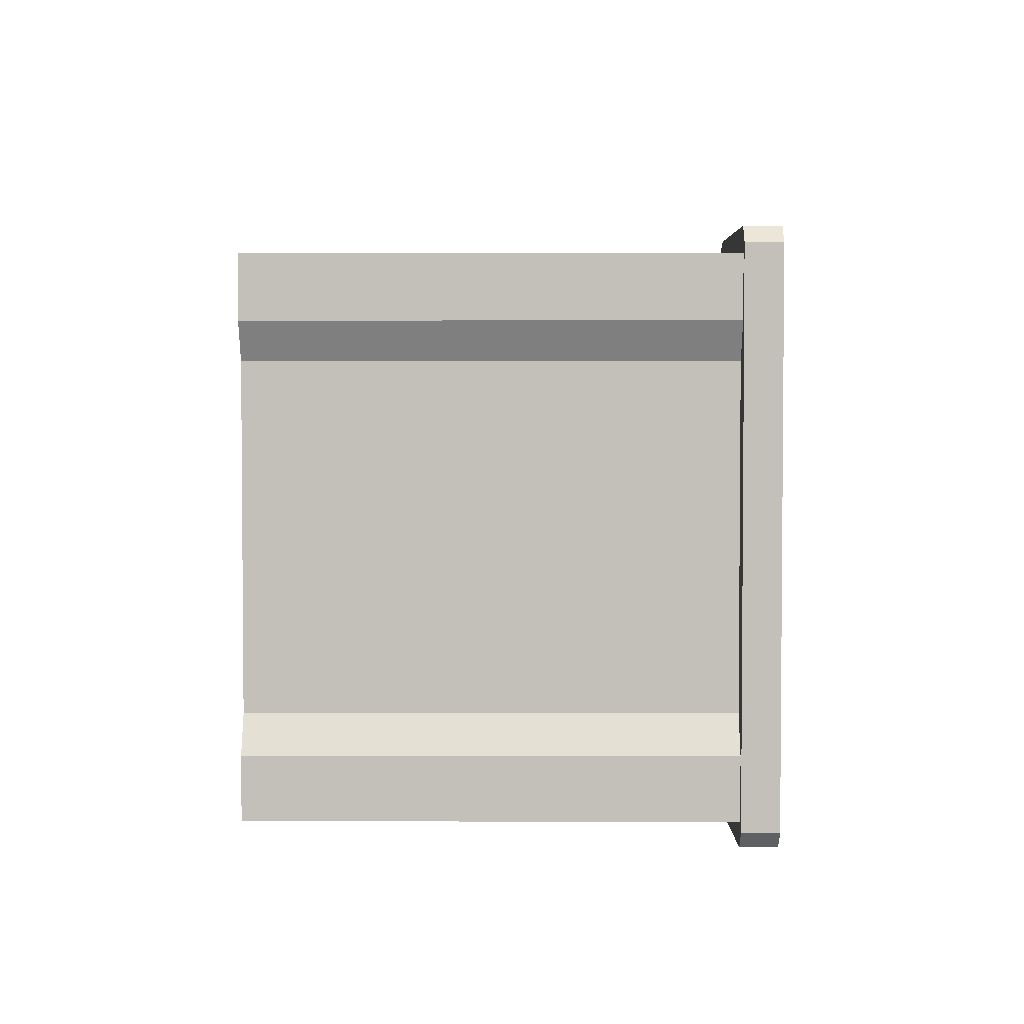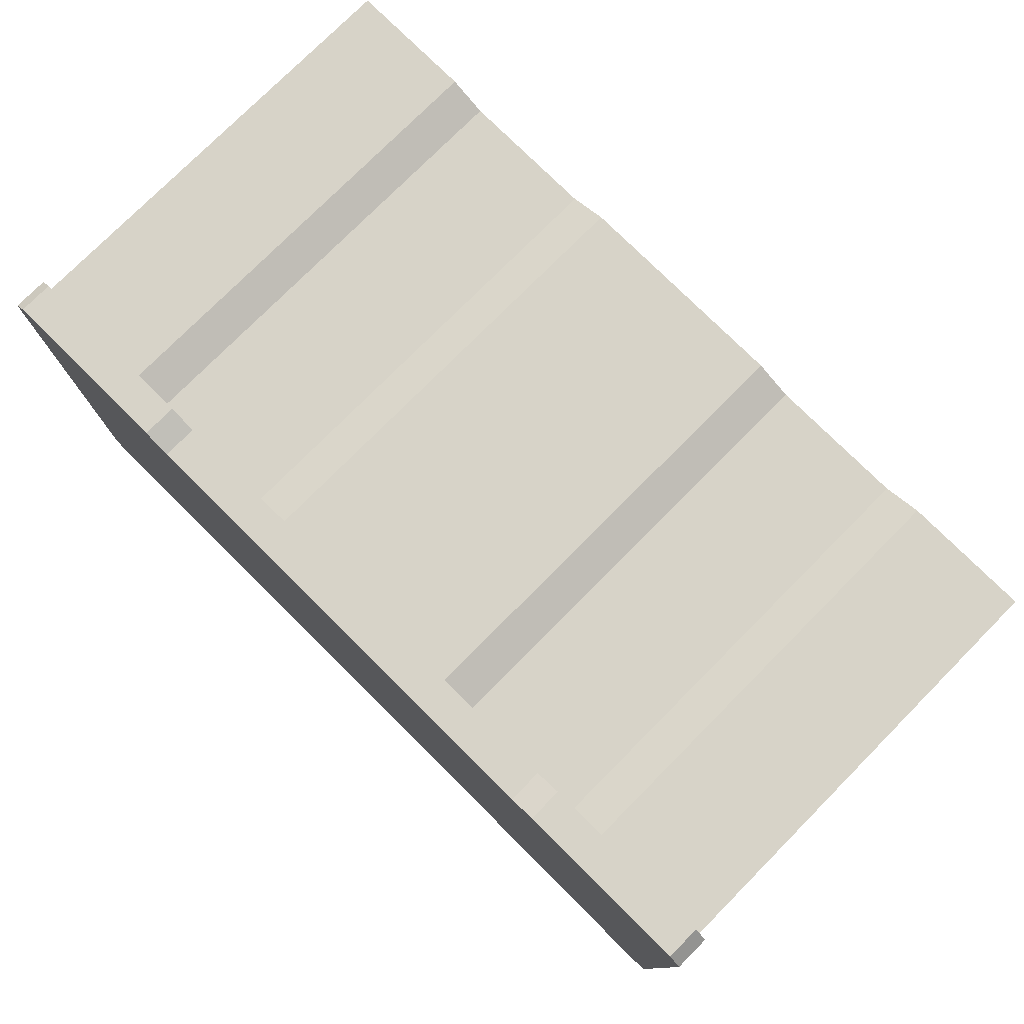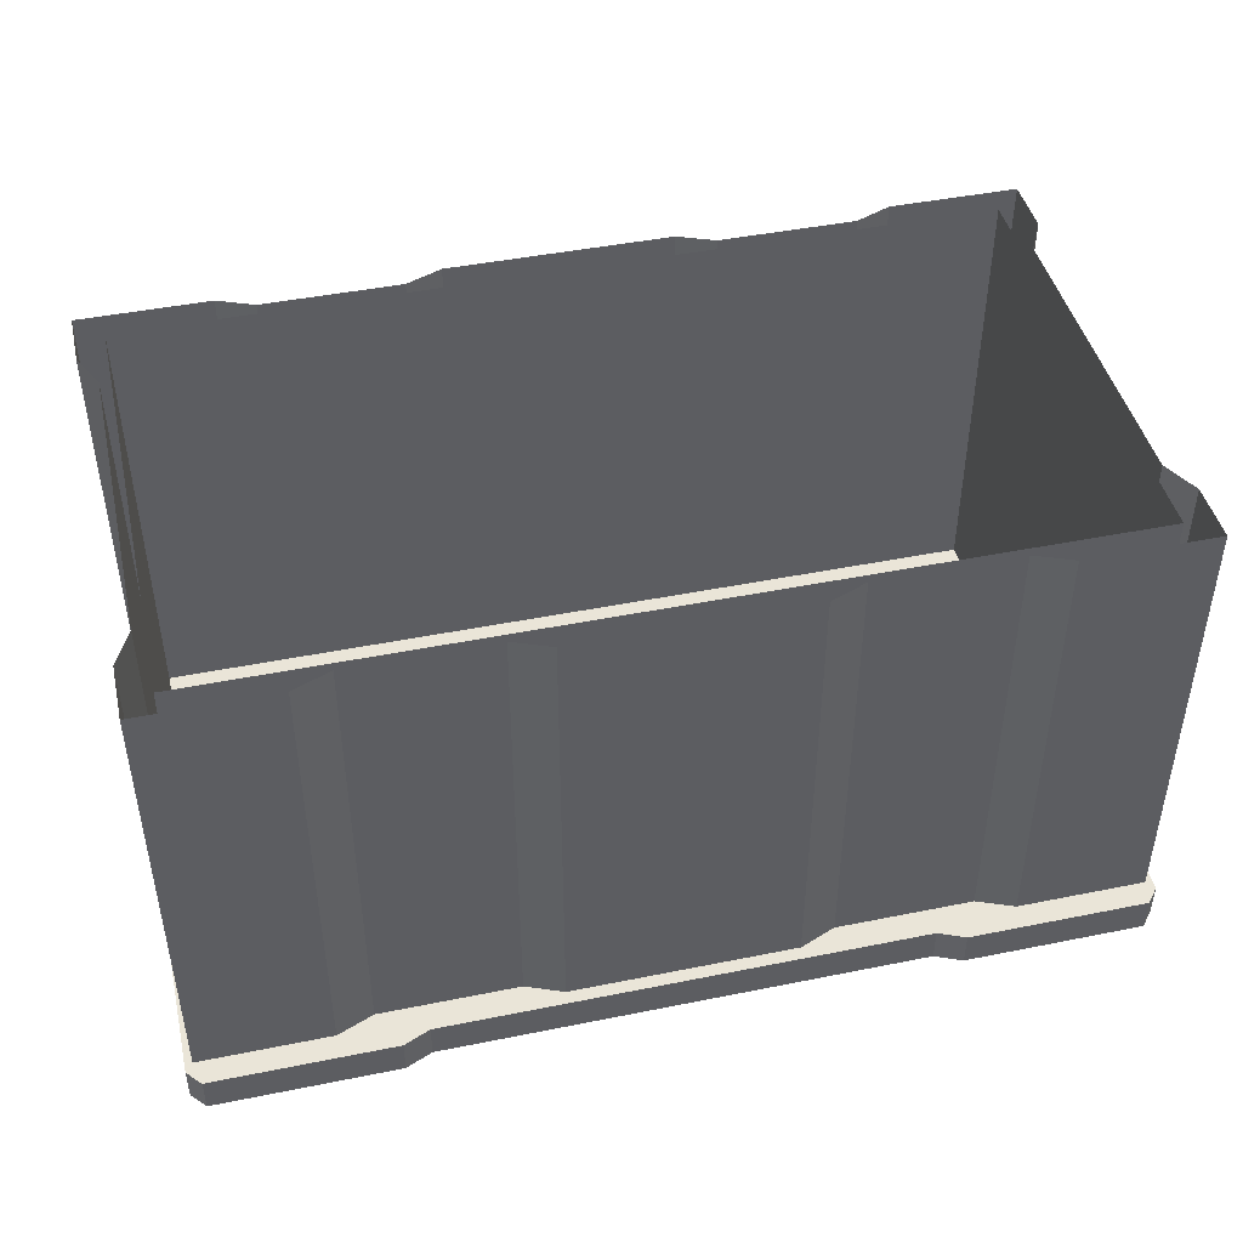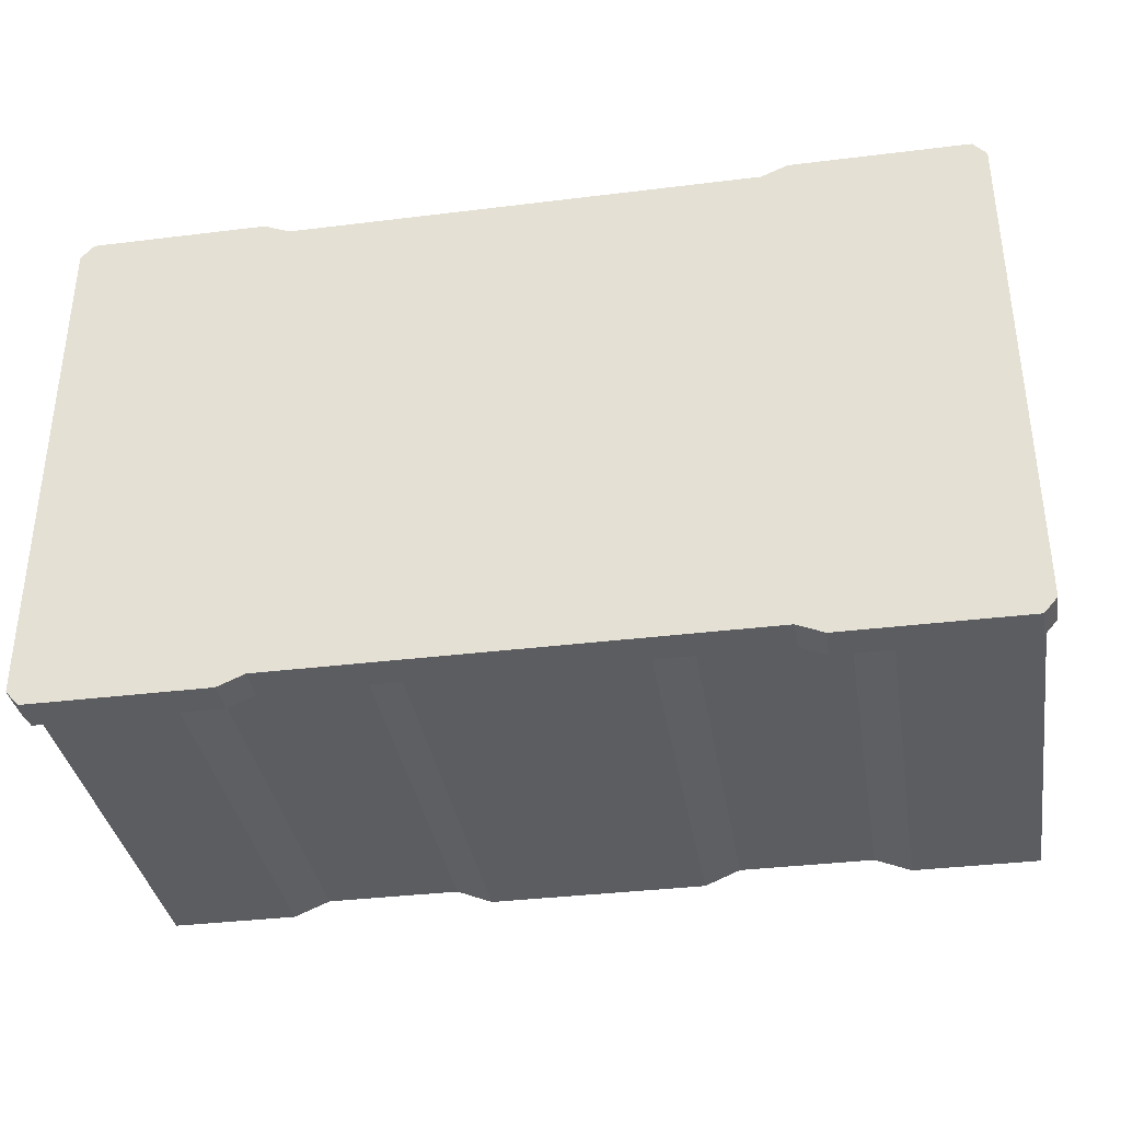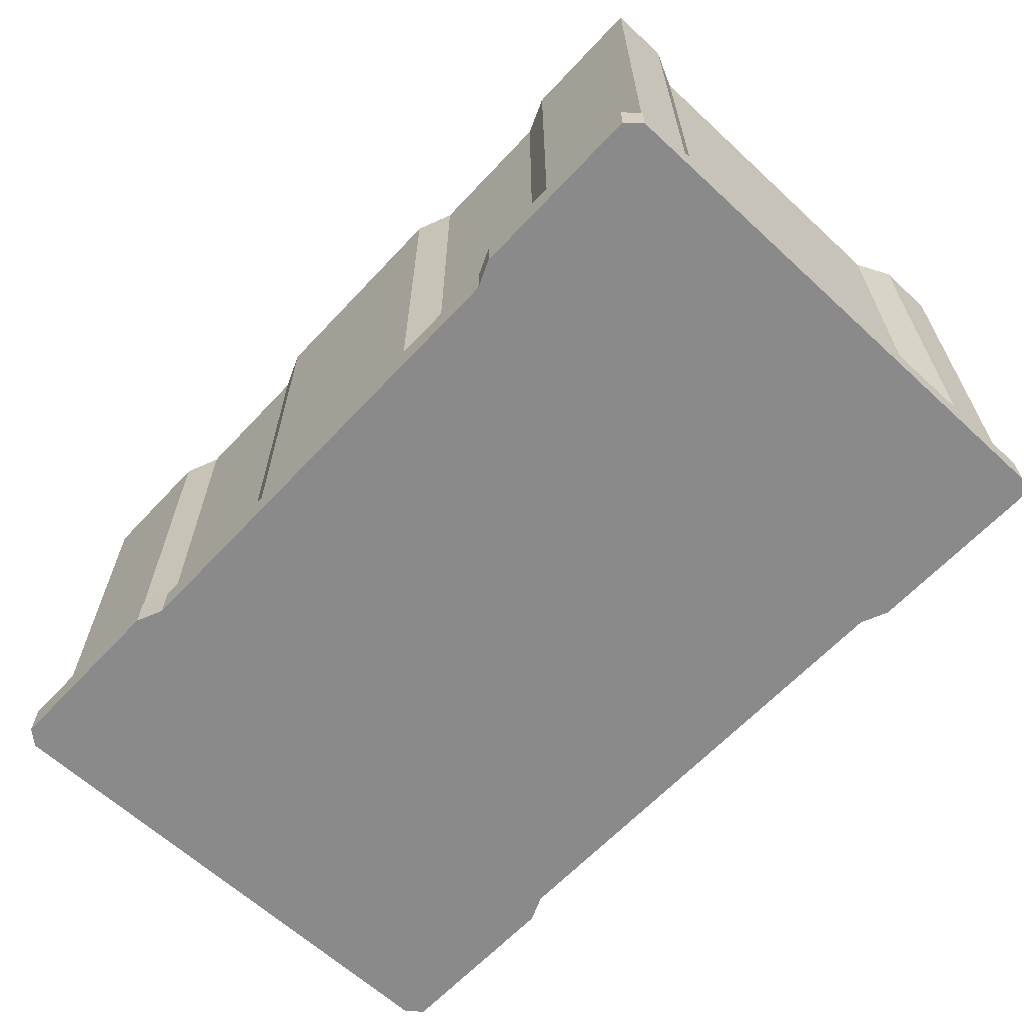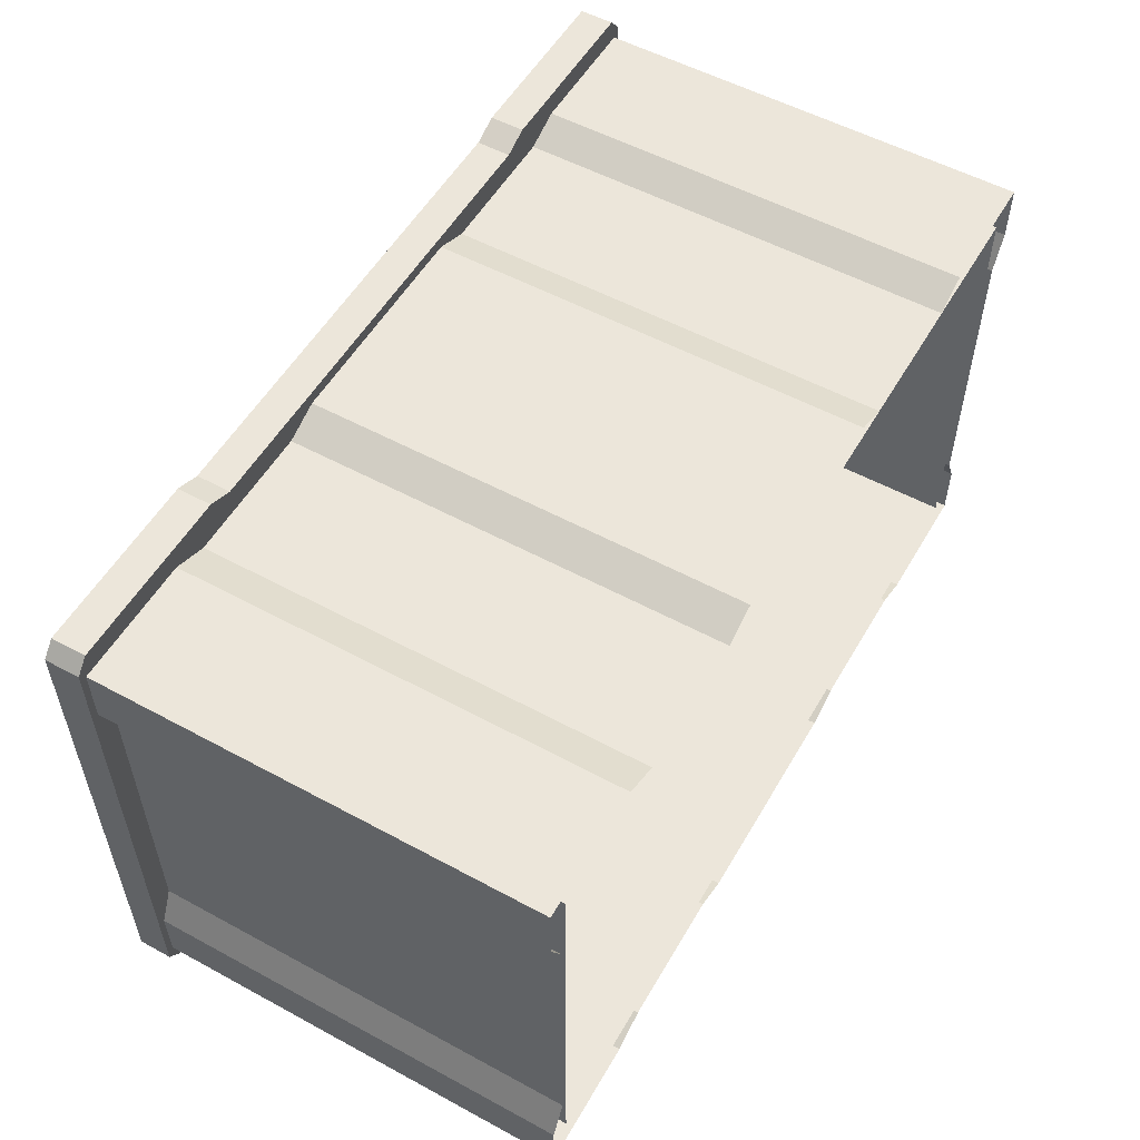
<metadata>
{"format":"obj","ext":"obj","renderer":"f3d","projection":"perspective","resolution":1024,"background":"white","views":[{"elev":3.1,"azim":-89.8,"up":"+Z"},{"elev":77.2,"azim":44.8,"up":"+Z"},{"elev":44.7,"azim":166.8,"up":"+Y"},{"elev":-35.9,"azim":9.2,"up":"+Z"},{"elev":-63.6,"azim":47.0,"up":"+Y"},{"elev":54.6,"azim":119.8,"up":"+Z"}]}
</metadata>
<code>
g default
v -30.69 1.196 17.23
v 30.67 1.196 17.23
v -30.69 1.196 -17.23
v 30.67 1.196 -17.23
v -30.69 32.68 17.23
v 30.67 32.68 17.23
v -30.69 32.68 -17.23
v 30.67 32.68 -17.23
v -21.92 1.196 -17.23
v 21.9 1.196 -17.23
v 21.9 1.196 17.23
v -21.92 1.196 17.23
v 7.569 32.68 17.23
v -21.92 32.68 17.23
v -7.589 32.68 -17.23
v 21.9 32.68 -17.23
v -10.08 1.196 -16.2
v 10.06 1.196 -16.2
v 10.06 1.196 16.2
v -10.08 1.196 16.2
v 19.4 32.68 16.2
v -10.08 32.68 16.2
v -19.42 32.68 -16.2
v 10.06 32.68 -16.2
v -19.42 1.196 -16.2
v 19.4 1.196 -16.2
v 19.4 1.196 16.2
v -19.42 1.196 16.2
v 10.06 32.68 16.2
v -19.42 32.68 16.2
v -10.08 32.68 -16.2
v 19.4 32.68 -16.2
v -7.589 1.196 -17.23
v 7.569 1.196 -17.23
v 7.569 1.196 17.23
v -7.589 1.196 17.23
v 21.9 32.68 17.23
v -7.589 32.68 17.23
v -21.92 32.68 -17.23
v 7.569 32.68 -17.23
v -30.69 1.196 13.19
v 30.67 1.196 13.19
v 30.67 32.68 13.19
v -30.69 32.68 -13.19
v -30.69 1.196 -13.19
v 30.67 1.196 -13.19
v 29.52 32.68 -10.78
v -29.45 32.68 10.78
v -29.45 1.196 10.78
v 29.52 1.196 10.78
v 29.52 32.68 10.78
v -29.45 32.68 -10.78
v -29.45 1.196 -10.78
v 29.52 1.196 -10.78
v 30.67 32.68 -13.19
v -30.69 32.68 13.19
v -30.29 -0.07722 18.88
v 30.27 -0.07722 18.88
v -31.19 -0.07722 -17.84
v 31.17 -0.07722 -17.84
v -30.29 2.295 18.88
v 31.17 2.295 17.84
v -31.19 2.295 -17.84
v 30.27 2.295 -18.88
v -31.19 -0.07722 17.84
v 31.17 -0.07722 17.84
v -30.29 -0.07722 -18.88
v 30.27 -0.07722 -18.88
v -31.19 2.295 17.84
v 30.27 2.295 18.88
v -30.29 2.295 -18.88
v 31.17 2.295 -17.84
v -18.06 -0.07722 -18.88
v 18.04 -0.07722 -18.88
v 18.04 -0.07722 18.88
v -18.06 -0.07722 18.88
v -18.06 2.295 18.88
v 18.04 2.295 18.88
v 18.04 2.295 -18.88
v -18.06 2.295 -18.88
v -16.26 -0.07722 -18.1
v 16.24 -0.07722 -18.1
v 16.24 -0.07722 18.1
v -16.26 -0.07722 18.1
v -16.26 2.295 18.1
v 16.24 2.295 18.1
v 16.24 2.295 -18.1
v -16.26 2.295 -18.1
v -28.82 2.08 15.51
v 28.8 2.08 15.51
v -28.82 2.08 -15.51
v 28.8 2.08 -15.51
v -28.82 32.51 15.51
v 28.8 32.51 15.51
v -28.82 32.51 -15.51
v 28.8 32.51 -15.51
g TrashBinBase
f 35 13 38 36
f 42 43 6 2
f 33 15 40 34
f 45 44 7 3
f 2 6 37 11
f 5 1 12 14
f 3 7 39 9
f 8 4 10 16
f 19 27 21 29
f 22 30 28 20
f 17 25 23 31
f 24 32 26 18
f 35 19 29 13
f 38 22 20 36
f 33 17 31 15
f 40 24 18 34
f 27 11 37 21
f 30 14 12 28
f 25 9 39 23
f 32 16 10 26
f 4 8 55 46
f 1 5 56 41
f 50 54 47 51
f 53 49 48 52
f 42 50 51 43
f 45 53 52 44
f 54 46 55 47
f 49 41 56 48
f 82 83 84 81
f 86 87 88 85
f 83 86 85 84
f 66 60 72 62
f 81 88 87 82
f 59 65 69 63
f 58 66 62 70
f 61 69 65 57
f 60 68 64 72
f 67 59 63 71
f 68 60 66 75
f 66 58 75
f 74 68 75
f 57 65 59 73
f 59 67 73
f 76 57 73
f 70 62 72 79
f 72 64 79
f 78 70 79
f 71 63 69 77
f 69 61 77
f 80 71 77
f 58 70 78 75
f 61 57 76 77
f 67 71 80 73
f 64 68 74 79
f 82 74 75 83
f 84 76 73 81
f 86 78 79 87
f 88 80 77 85
f 83 75 78 86
f 85 77 76 84
f 81 73 80 88
f 87 79 74 82
f 89 93 94 90
f 90 94 96 92
f 92 96 95 91
f 91 95 93 89

</code>
